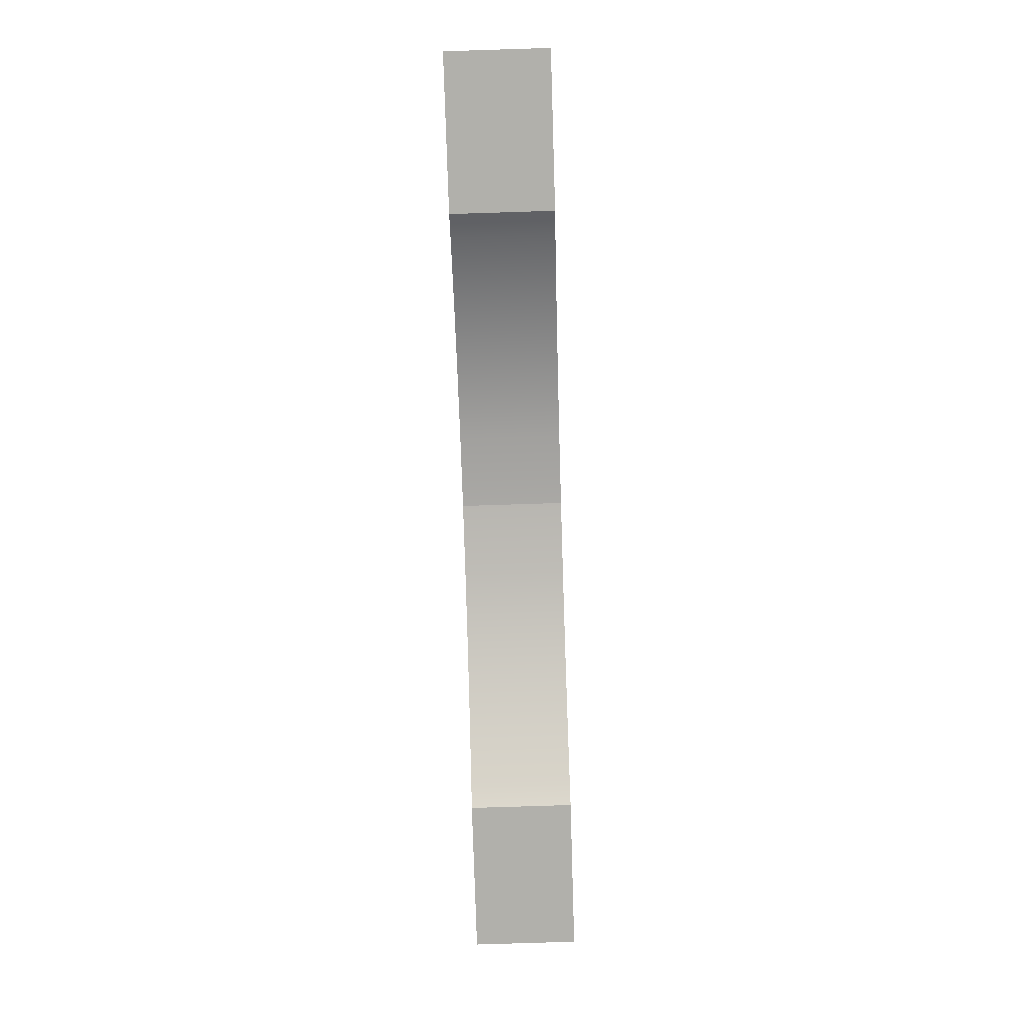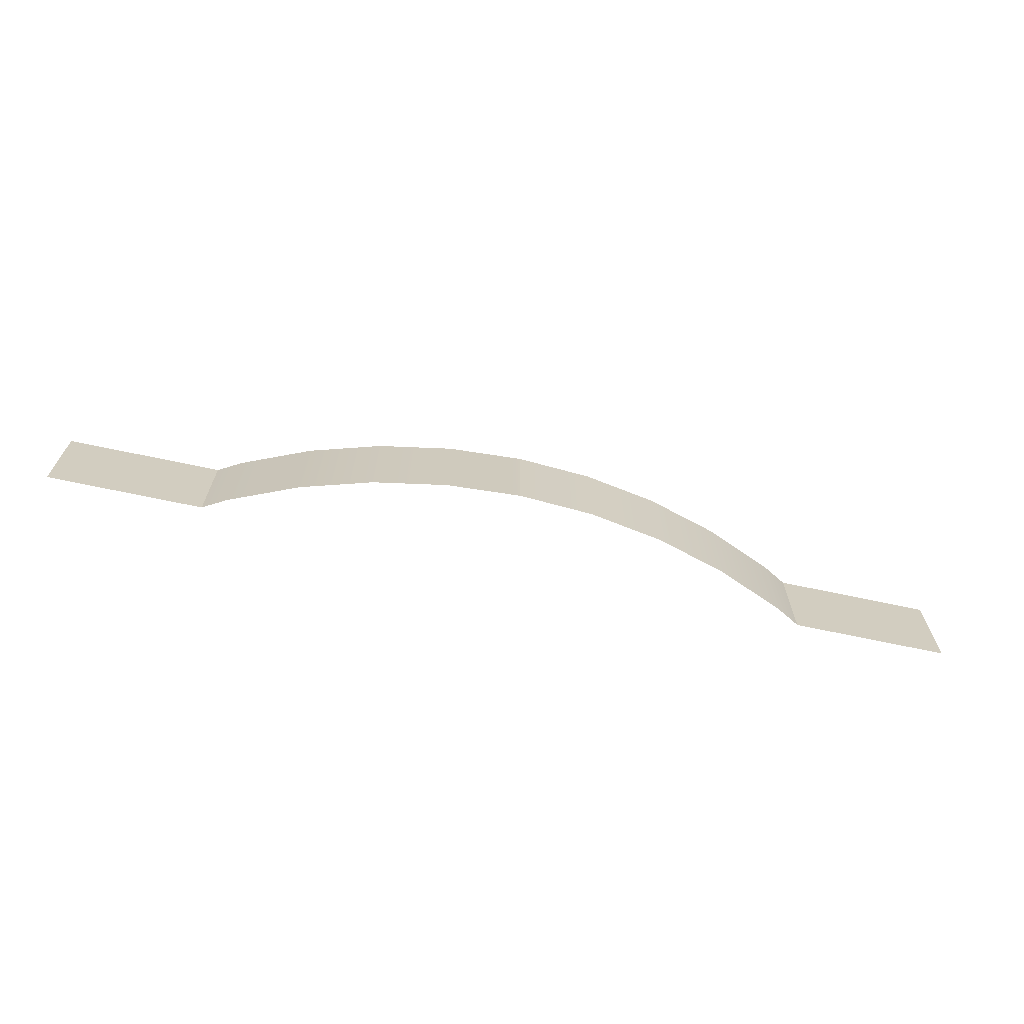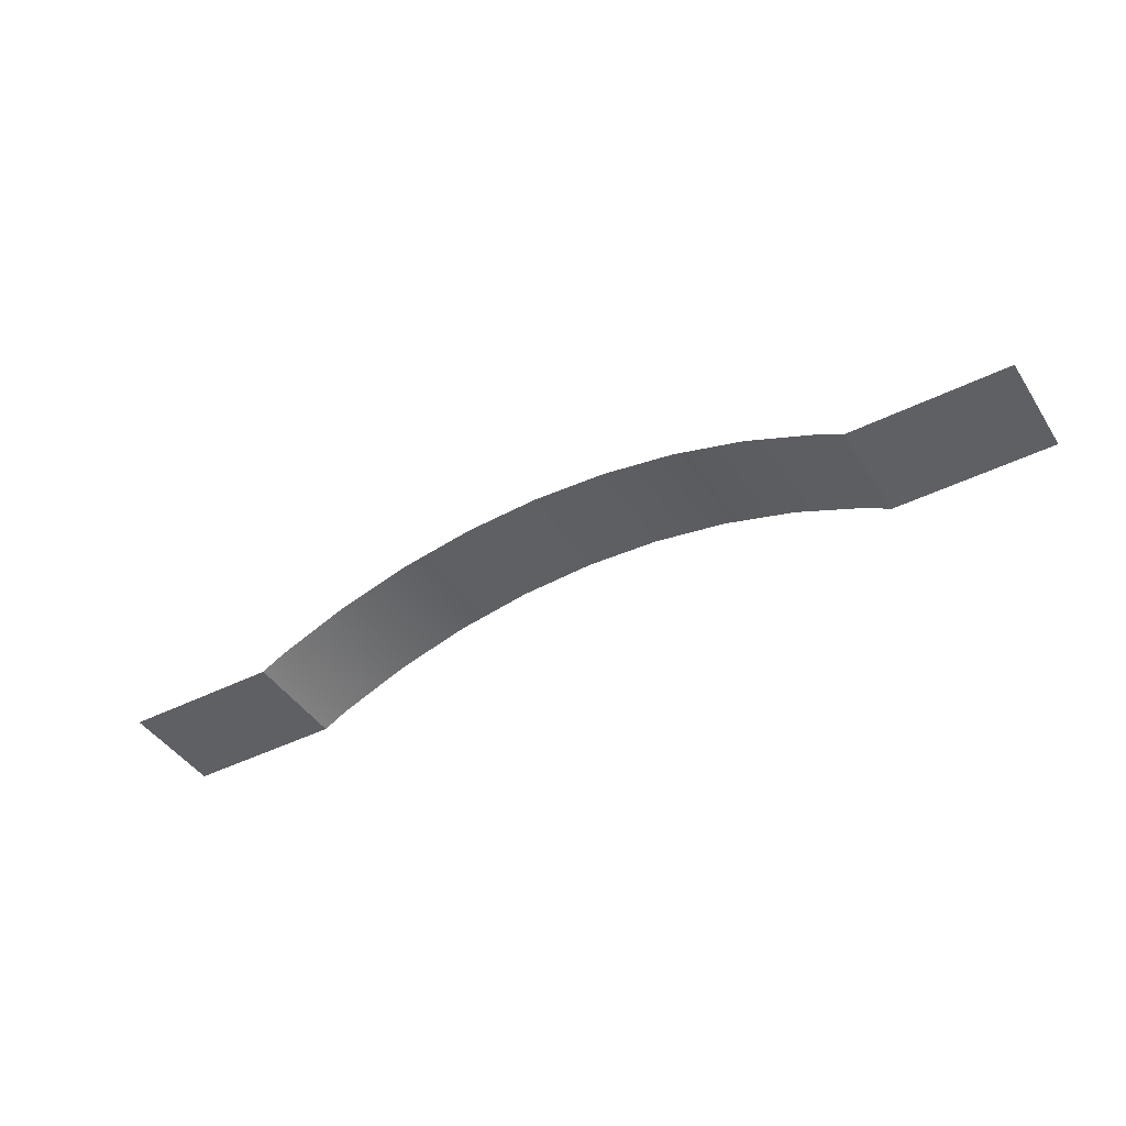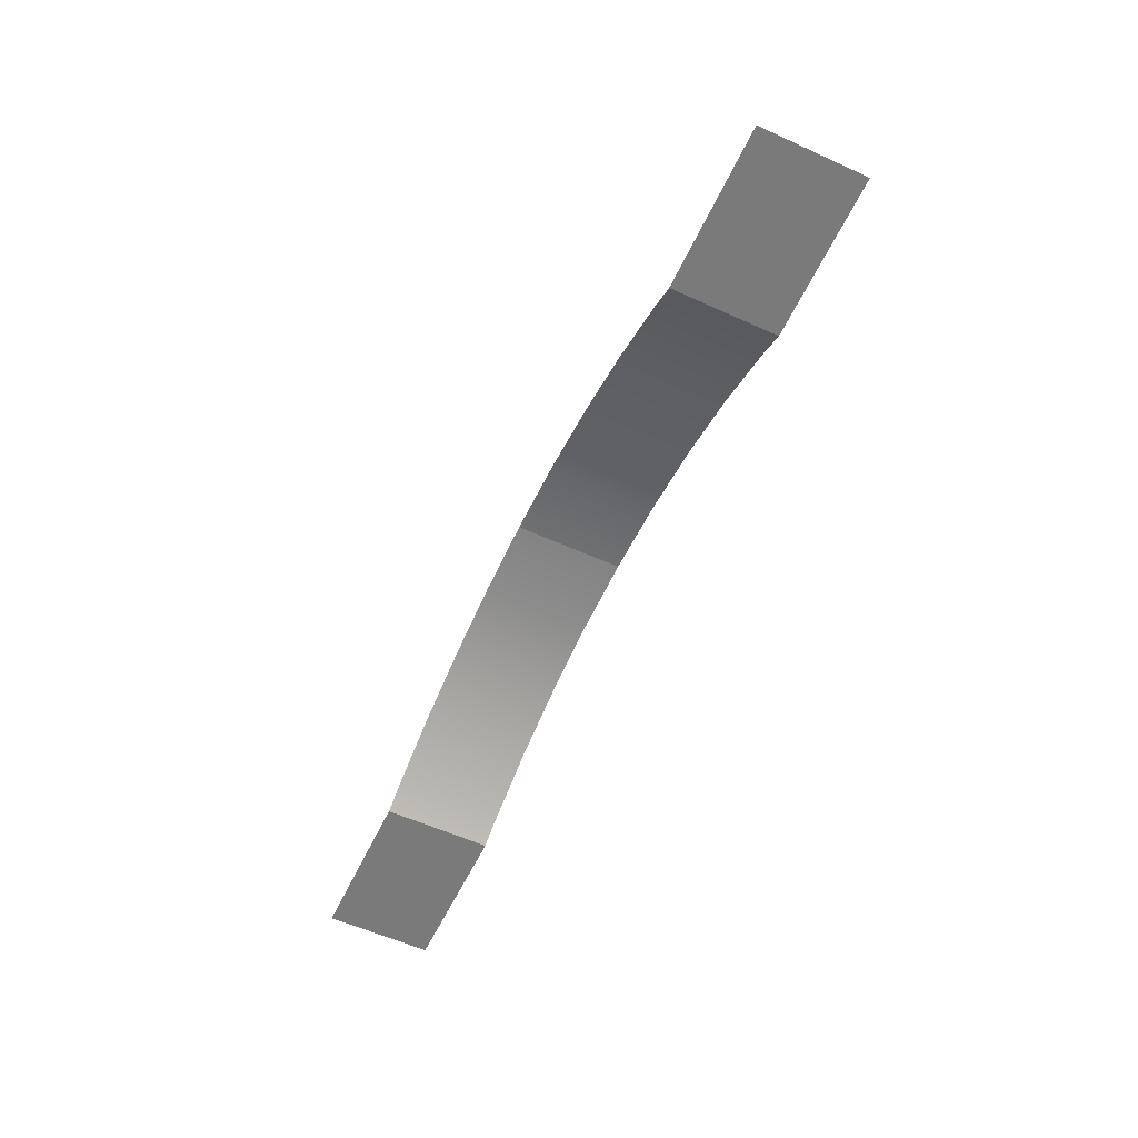
<metadata>
{"format":"obj","ext":"obj","renderer":"f3d","projection":"perspective","resolution":1024,"background":"white","views":[{"elev":-78.4,"azim":-88.2,"up":"+Z"},{"elev":-67.6,"azim":-12.2,"up":"+Y"},{"elev":-43.3,"azim":30.6,"up":"+Z"},{"elev":-58.1,"azim":-115.1,"up":"+Z"}]}
</metadata>
<code>
o #ID185
v 0.05439 0.1767 0.3605
v -0.01705 0.1286 0.3605
v 0.05439 0.1286 0.3605
v -0.01705 0.1762 0.3605
v -0.01705 0.1767 0.3605
v -0.01705 0.1767 0.3605
v 0.05439 0.1767 0.3605
v -0.01705 0.1762 0.3605
v -0.01705 0.1286 0.3605
v 0.05439 0.1286 0.3605
v -0.02787 0.1767 0.3666
v -0.01705 0.1286 0.3605
v -0.02787 0.1286 0.3666
v -0.01705 0.1762 0.3605
v -0.01705 0.1767 0.3605
v -0.01705 0.1767 0.3605
v -0.02787 0.1767 0.3666
v -0.01705 0.1762 0.3605
v -0.01705 0.1286 0.3605
v -0.02787 0.1286 0.3666
v -0.05923 0.1767 0.3798
v -0.05923 0.1286 0.3798
v -0.05923 0.1767 0.3798
v -0.05923 0.1286 0.3798
v -0.09189 0.1767 0.3894
v -0.09189 0.1286 0.3894
v -0.09189 0.1767 0.3894
v -0.09189 0.1286 0.3894
v -0.1254 0.1767 0.3952
v -0.1254 0.1286 0.3952
v -0.1254 0.1767 0.3952
v -0.1254 0.1286 0.3952
v -0.1594 0.1767 0.3972
v -0.1594 0.1286 0.3972
v -0.1594 0.1767 0.3972
v -0.1594 0.1286 0.3972
v -0.1934 0.1767 0.3952
v -0.1594 0.1286 0.3972
v -0.1934 0.1286 0.3952
v -0.1594 0.1767 0.3972
v -0.1594 0.1767 0.3972
v -0.1934 0.1767 0.3952
v -0.1594 0.1286 0.3972
v -0.1934 0.1286 0.3952
v -0.227 0.1767 0.3894
v -0.227 0.1286 0.3894
v -0.227 0.1767 0.3894
v -0.227 0.1286 0.3894
v -0.2596 0.1767 0.3798
v -0.2596 0.1286 0.3798
v -0.2596 0.1767 0.3798
v -0.2596 0.1286 0.3798
v -0.291 0.1767 0.3666
v -0.291 0.1286 0.3666
v -0.291 0.1767 0.3666
v -0.291 0.1286 0.3666
v -0.3018 0.1762 0.3605
v -0.3018 0.1286 0.3605
v -0.3018 0.1767 0.3605
v -0.3018 0.1767 0.3605
v -0.3018 0.1762 0.3605
v -0.3018 0.1286 0.3605
v -0.3018 0.1762 0.3605
v -0.3733 0.1286 0.3605
v -0.3018 0.1286 0.3605
v -0.3733 0.1767 0.3605
v -0.3018 0.1767 0.3605
v -0.3018 0.1767 0.3605
v -0.3018 0.1762 0.3605
v -0.3733 0.1767 0.3605
v -0.3733 0.1286 0.3605
v -0.3018 0.1286 0.3605
f 1 2 3
f 2 1 4
f 4 1 5
f 11 12 13
f 12 11 14
f 14 11 15
f 21 13 22
f 13 21 11
f 25 22 26
f 22 25 21
f 29 26 30
f 26 29 25
f 33 30 34
f 30 33 29
f 37 38 39
f 38 37 40
f 45 39 46
f 39 45 37
f 49 46 50
f 46 49 45
f 53 50 54
f 50 53 49
f 57 54 58
f 54 57 53
f 53 57 59
f 63 64 65
f 64 63 66
f 66 63 67
f 6 7 8
f 8 7 9
f 10 9 7
f 16 17 18
f 18 17 19
f 20 19 17
f 17 23 20
f 24 20 23
f 23 27 24
f 28 24 27
f 27 31 28
f 32 28 31
f 31 35 32
f 36 32 35
f 41 42 43
f 44 43 42
f 42 47 44
f 48 44 47
f 47 51 48
f 52 48 51
f 51 55 52
f 56 52 55
f 60 61 55
f 55 61 56
f 62 56 61
f 68 69 70
f 70 69 71
f 72 71 69

</code>
